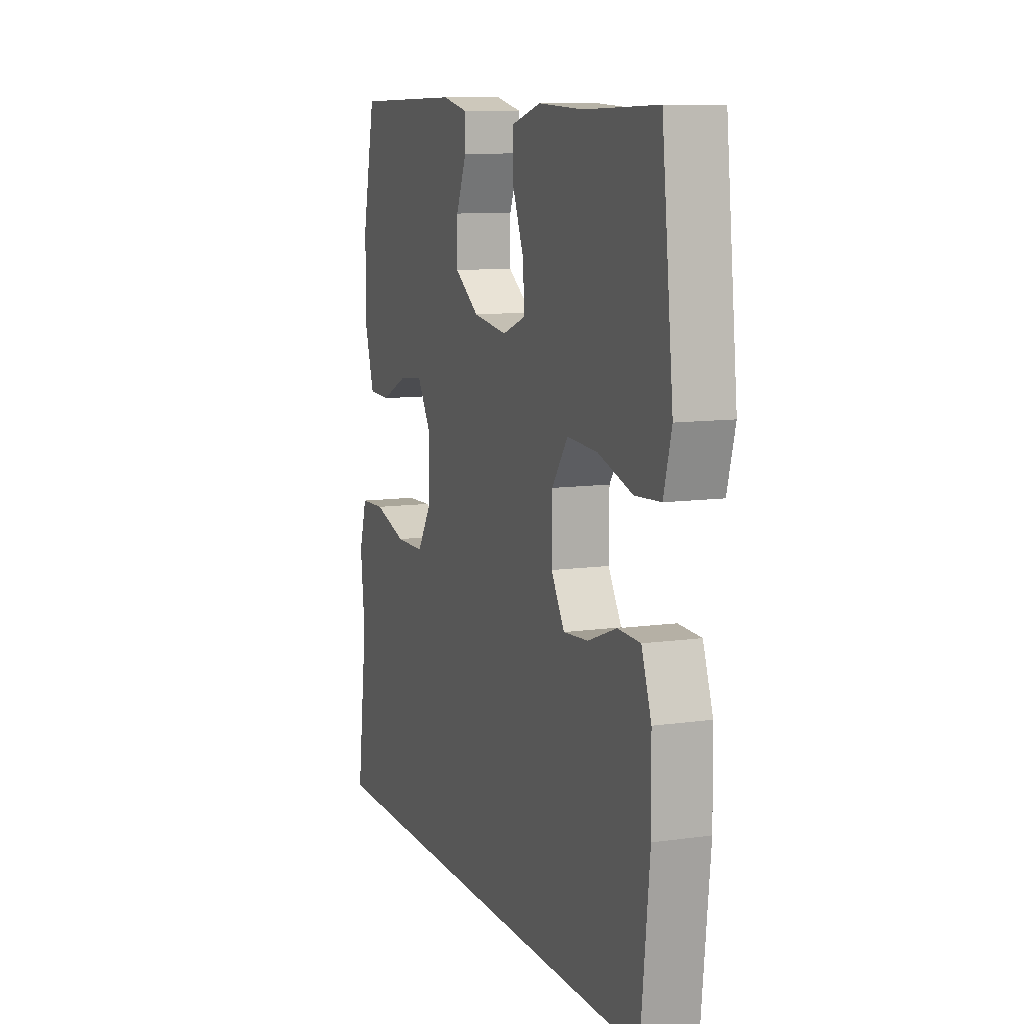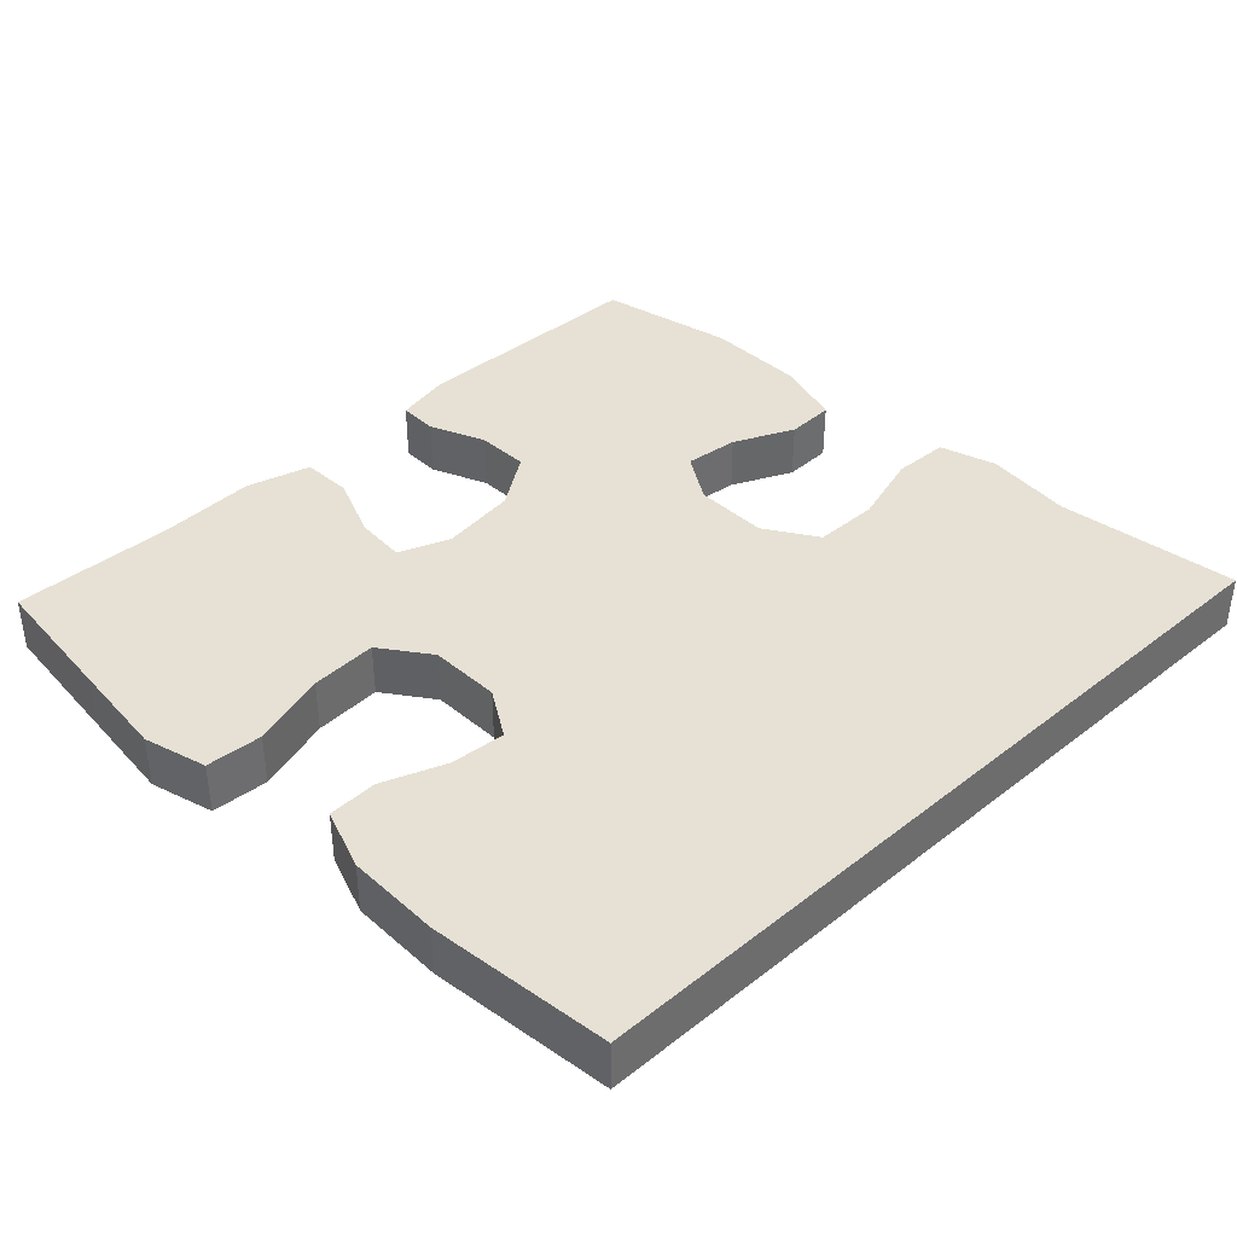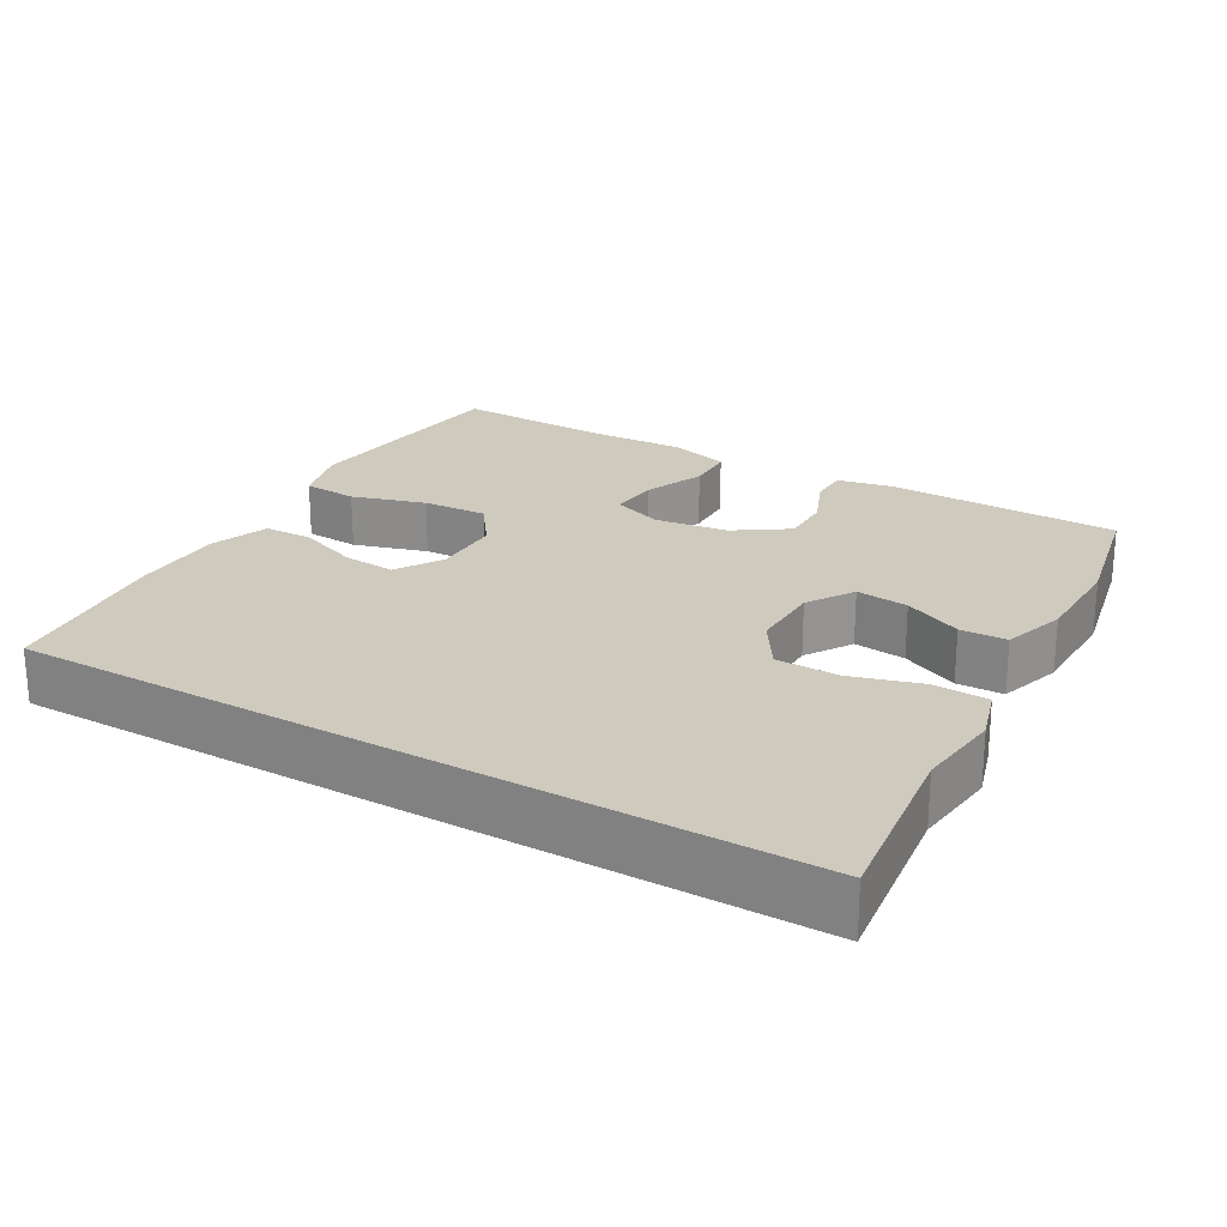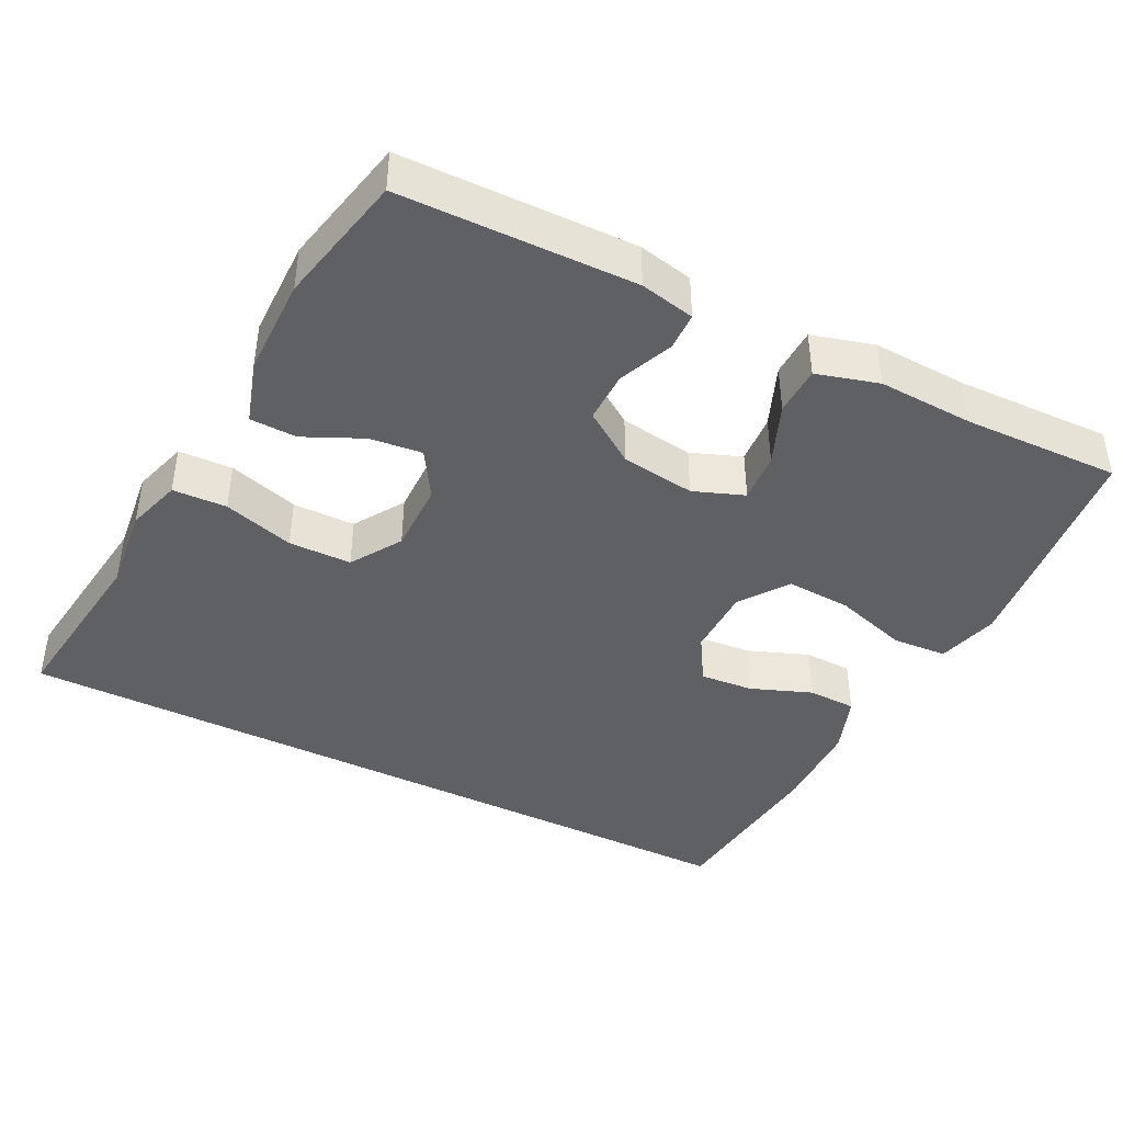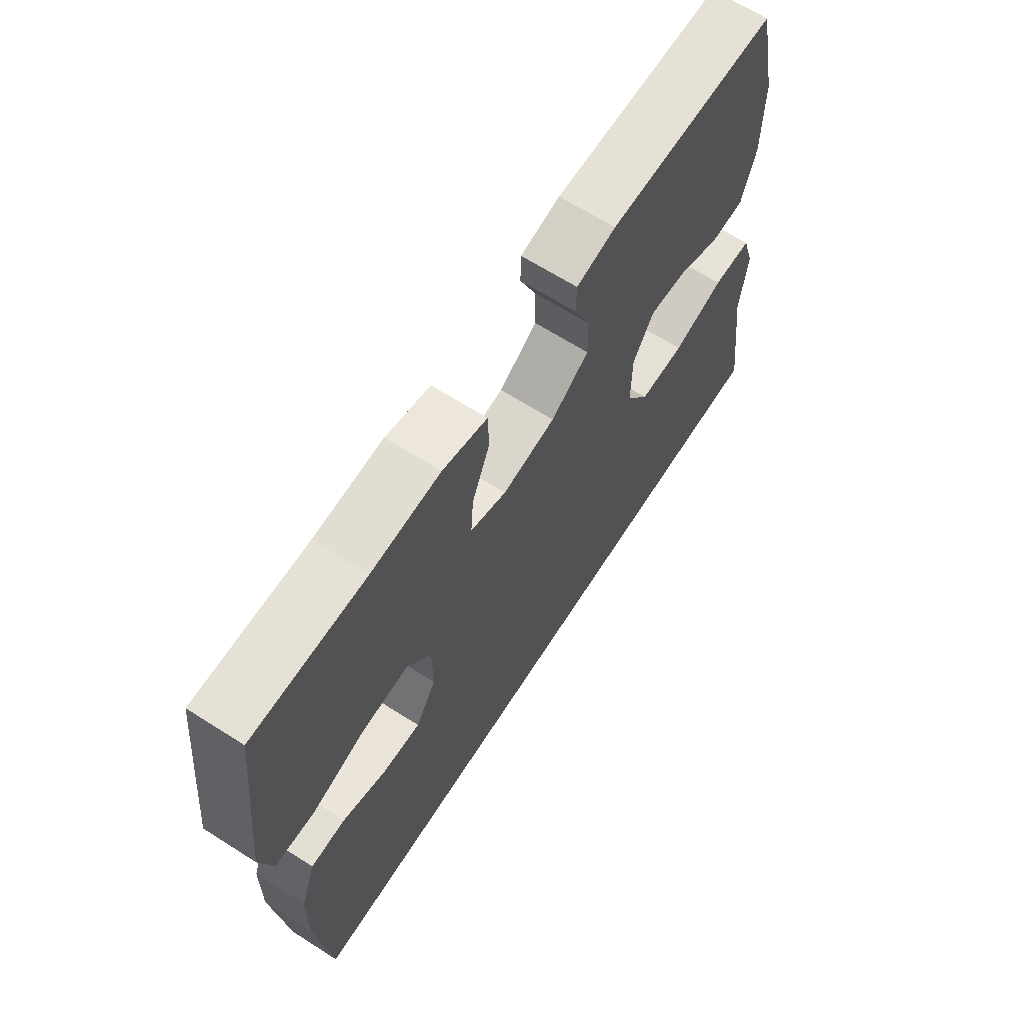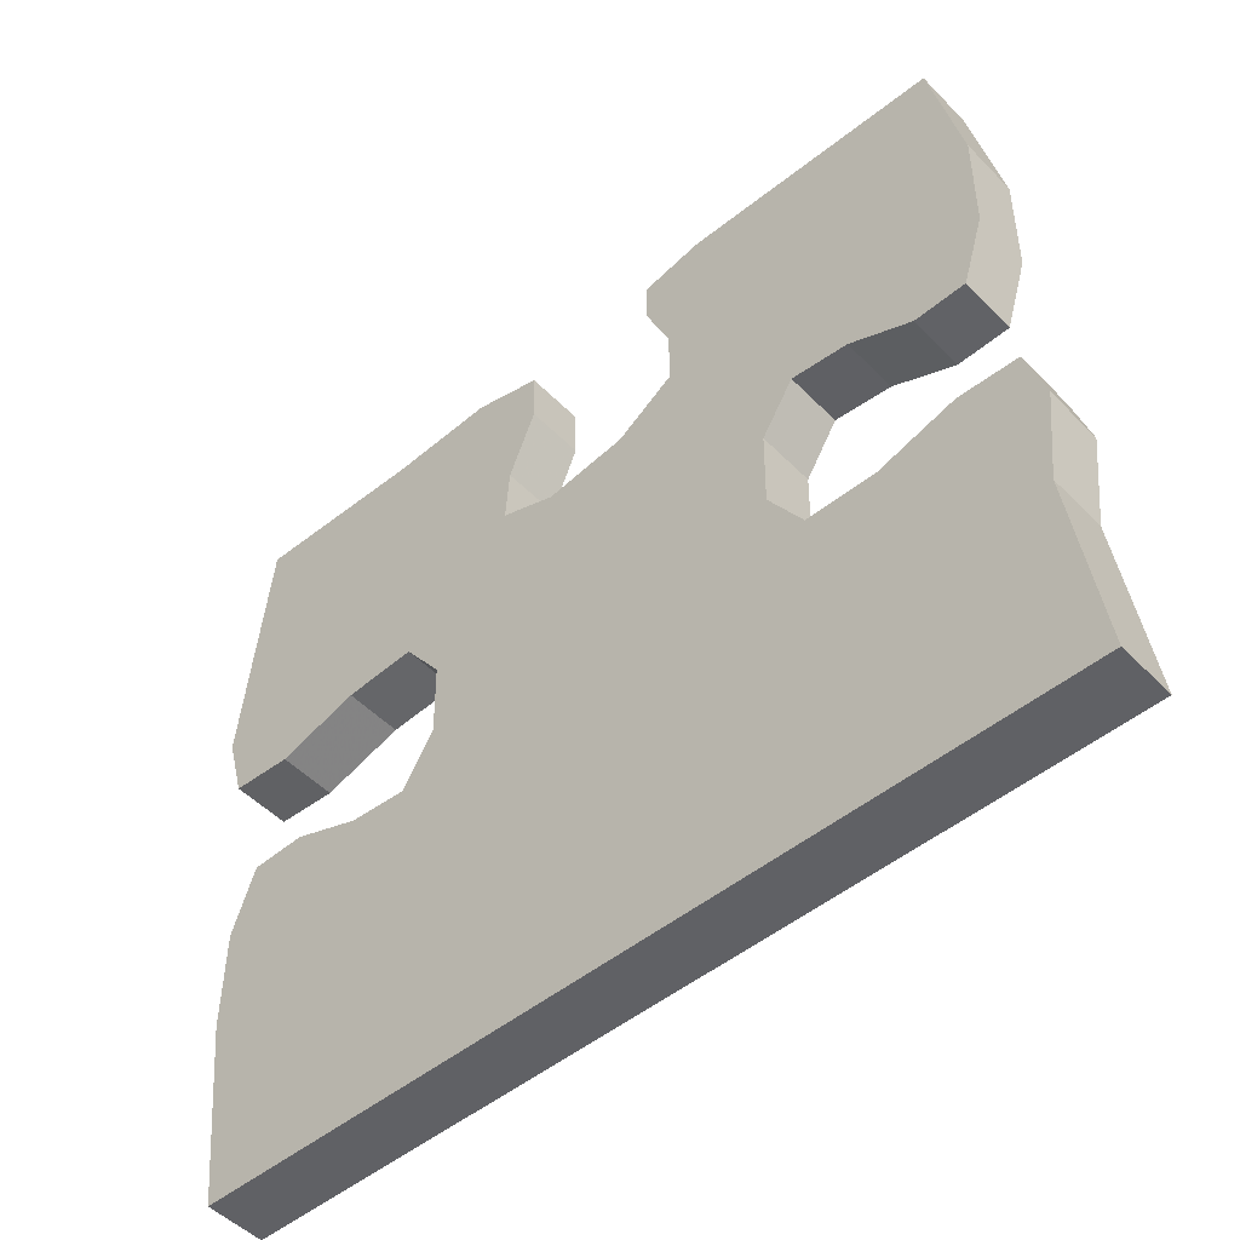
<metadata>
{"format":"obj","ext":"obj","renderer":"f3d","projection":"perspective","resolution":1024,"background":"white","views":[{"elev":10.0,"azim":70.1,"up":"+Z"},{"elev":39.1,"azim":136.0,"up":"+Y"},{"elev":23.2,"azim":-149.7,"up":"+Y"},{"elev":-42.2,"azim":-26.7,"up":"+Y"},{"elev":66.0,"azim":122.6,"up":"+Z"},{"elev":-49.4,"azim":-138.1,"up":"+Z"}]}
</metadata>
<code>
v 0.465 0.07 -0.5
v -0.597 0.07 -0.5
v -0.565 0.07 -0.257
v -0.578 0.07 -0.14
v -0.555 0.07 -0.065
v -0.481 0.07 -0.062
v -0.384 0.07 -0.091
v -0.298 0.07 -0.09
v -0.254 0.07 -0.021
v -0.255 0.07 0.077
v -0.295 0.07 0.141
v -0.367 0.07 0.133
v -0.447 0.07 0.096
v -0.511 0.07 0.098
v -0.538 0.07 0.185
v -0.539 0.07 0.32
v -0.5 0.07 0.5
v -0.179 0.07 0.506
v -0.104 0.07 0.49
v -0.103 0.07 0.438
v -0.134 0.07 0.364
v -0.135 0.07 0.294
v -0.063 0.07 0.245
v 0.038 0.07 0.231
v 0.107 0.07 0.257
v 0.102 0.07 0.325
v 0.068 0.07 0.409
v 0.07 0.07 0.476
v 0.155 0.07 0.5
v 0.286 0.07 0.494
v 0.5 0.07 0.5
v 0.52 0.07 0.318
v 0.534 0.07 0.189
v 0.511 0.07 0.105
v 0.436 0.07 0.1
v 0.335 0.07 0.131
v 0.246 0.07 0.136
v 0.199 0.07 0.071
v 0.198 0.07 -0.024
v 0.237 0.07 -0.088
v 0.31 0.07 -0.082
v 0.394 0.07 -0.05
v 0.46 0.07 -0.052
v 0.489 0.07 -0.133
v 0.491 0.07 -0.258
v 0.465 0 -0.5
v -0.597 0 -0.5
v -0.565 0 -0.257
v -0.578 0 -0.14
v -0.555 0 -0.065
v -0.481 0 -0.062
v -0.384 0 -0.091
v -0.298 0 -0.09
v -0.254 0 -0.021
v -0.255 0 0.077
v -0.295 0 0.141
v -0.367 0 0.133
v -0.447 0 0.096
v -0.511 0 0.098
v -0.538 0 0.185
v -0.539 0 0.32
v -0.5 0 0.5
v -0.179 0 0.506
v -0.104 0 0.49
v -0.103 0 0.438
v -0.134 0 0.364
v -0.135 0 0.294
v -0.063 0 0.245
v 0.038 0 0.231
v 0.107 0 0.257
v 0.102 0 0.325
v 0.068 0 0.409
v 0.07 0 0.476
v 0.155 0 0.5
v 0.286 0 0.494
v 0.5 0 0.5
v 0.52 0 0.318
v 0.534 0 0.189
v 0.511 0 0.105
v 0.436 0 0.1
v 0.335 0 0.131
v 0.246 0 0.136
v 0.199 0 0.071
v 0.198 0 -0.024
v 0.237 0 -0.088
v 0.31 0 -0.082
v 0.394 0 -0.05
v 0.46 0 -0.052
v 0.489 0 -0.133
v 0.491 0 -0.258
f 45 1 2
f 44 45 2
f 43 44 2
f 42 43 2
f 41 42 2
f 40 41 2 3
f 39 40 3 4
f 34 35 36
f 33 34 36
f 32 33 36
f 31 32 36
f 30 31 36
f 30 36 37
f 29 30 37
f 28 29 37
f 27 28 37
f 26 27 37
f 25 26 37 38
f 19 20 21
f 18 19 21
f 17 18 21
f 16 17 21
f 15 16 21
f 14 15 21
f 13 14 21
f 12 13 21
f 11 12 21 22
f 10 11 22 23
f 4 5 6 7
f 4 7 8
f 39 4 8
f 39 8 9
f 38 39 9
f 25 38 9
f 24 25 9
f 9 10 23 24
f 47 46 90
f 47 90 89
f 47 89 88
f 47 88 87
f 47 87 86
f 48 47 86 85
f 49 48 85 84
f 81 80 79
f 81 79 78
f 81 78 77
f 81 77 76
f 81 76 75
f 82 81 75
f 82 75 74
f 82 74 73
f 82 73 72
f 82 72 71
f 83 82 71 70
f 66 65 64
f 66 64 63
f 66 63 62
f 66 62 61
f 66 61 60
f 66 60 59
f 66 59 58
f 66 58 57
f 67 66 57 56
f 68 67 56 55
f 52 51 50 49
f 53 52 49
f 53 49 84
f 54 53 84
f 54 84 83
f 54 83 70
f 54 70 69
f 69 68 55 54
f 1 46 47 2
f 2 47 48 3
f 3 48 49 4
f 4 49 50 5
f 5 50 51 6
f 6 51 52 7
f 7 52 53 8
f 8 53 54 9
f 9 54 55 10
f 10 55 56 11
f 11 56 57 12
f 12 57 58 13
f 13 58 59 14
f 14 59 60 15
f 15 60 61 16
f 16 61 62 17
f 17 62 63 18
f 18 63 64 19
f 19 64 65 20
f 20 65 66 21
f 21 66 67 22
f 22 67 68 23
f 23 68 69 24
f 24 69 70 25
f 25 70 71 26
f 26 71 72 27
f 27 72 73 28
f 28 73 74 29
f 29 74 75 30
f 30 75 76 31
f 31 76 77 32
f 32 77 78 33
f 33 78 79 34
f 34 79 80 35
f 35 80 81 36
f 36 81 82 37
f 37 82 83 38
f 38 83 84 39
f 39 84 85 40
f 40 85 86 41
f 41 86 87 42
f 42 87 88 43
f 43 88 89 44
f 44 89 90 45
f 45 90 46 1

</code>
